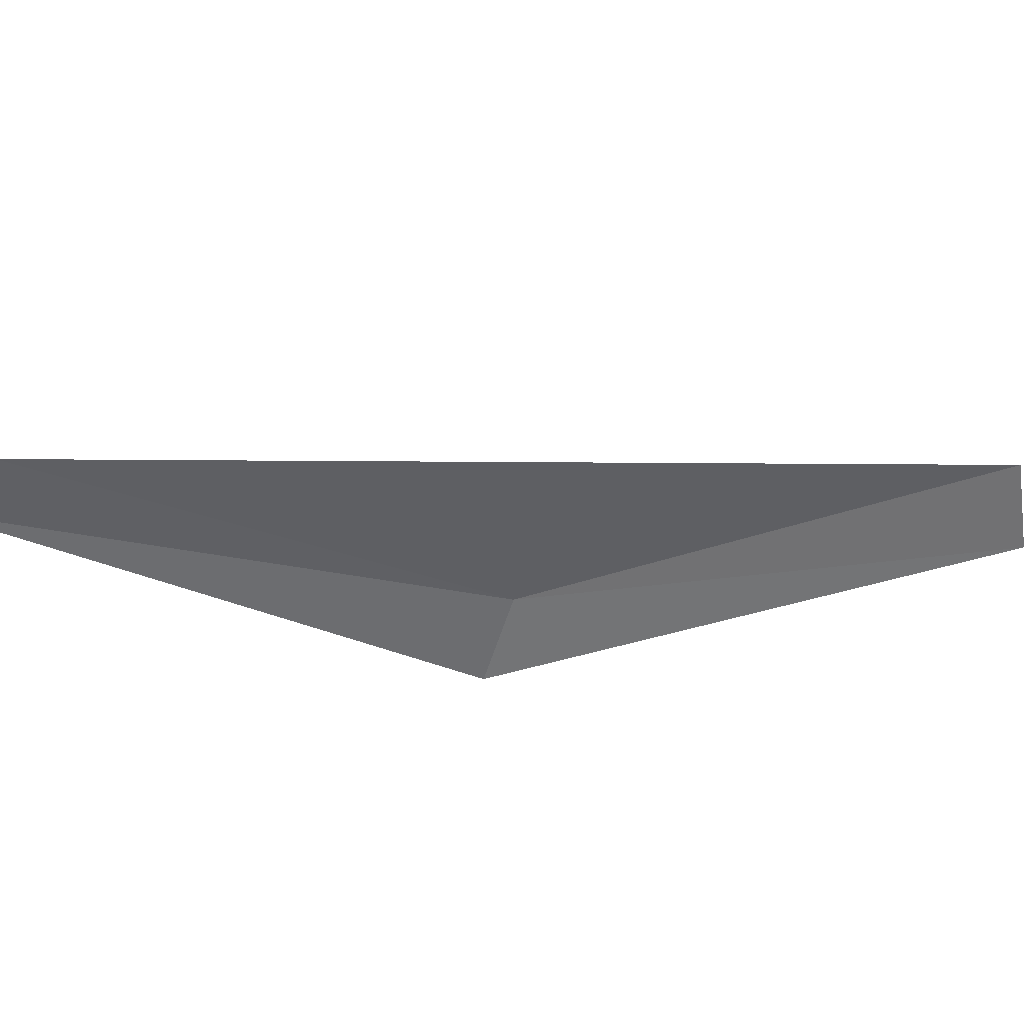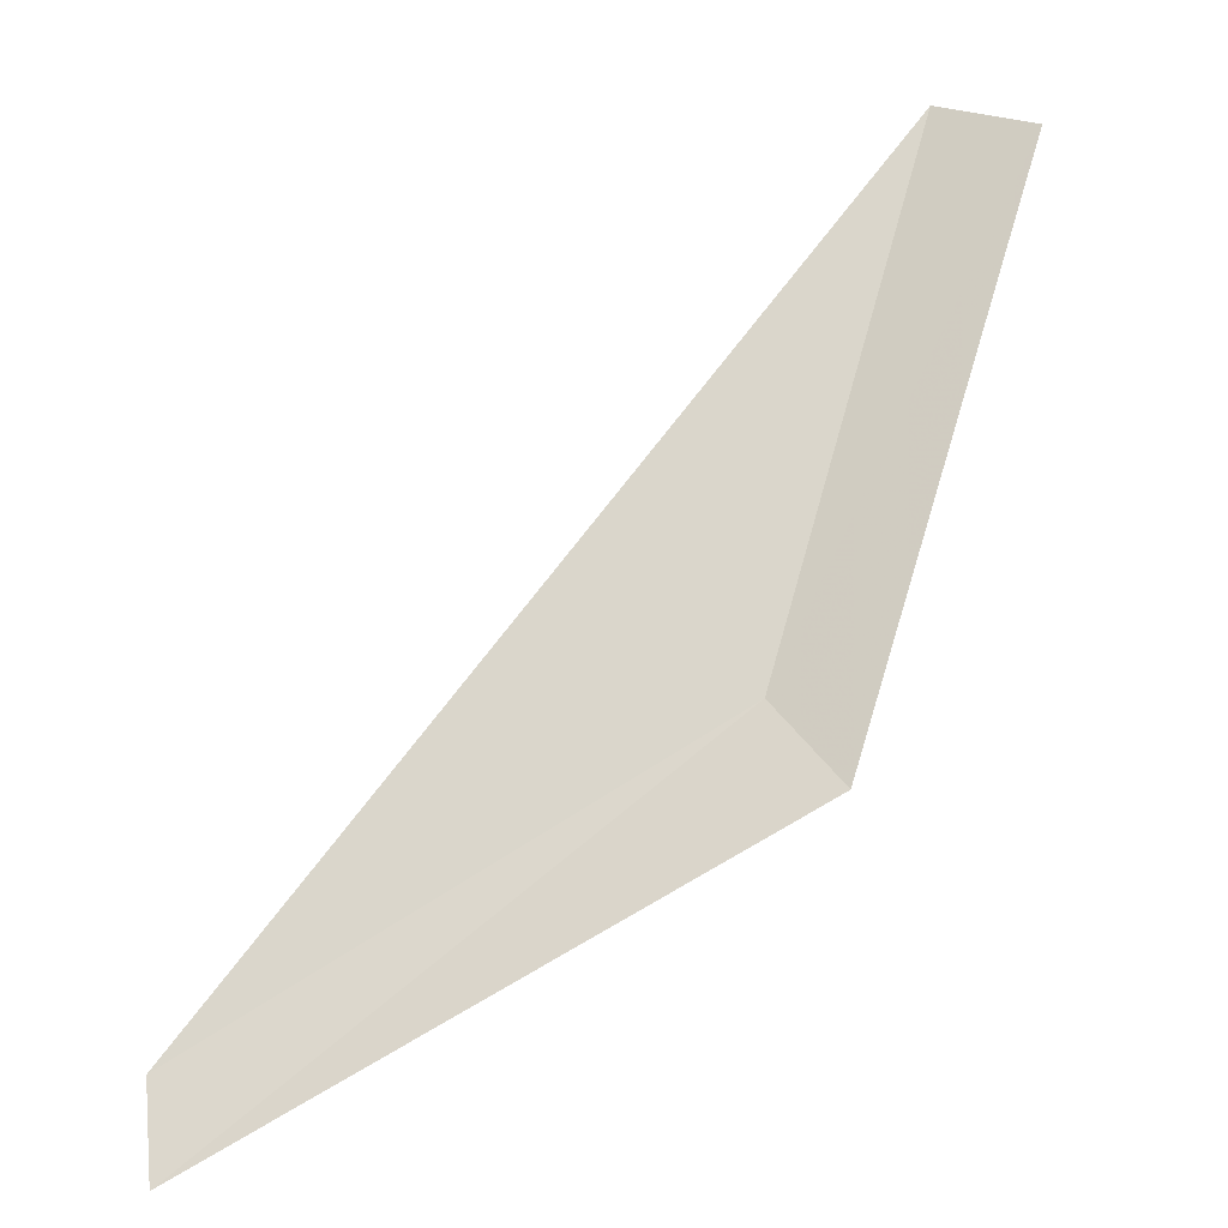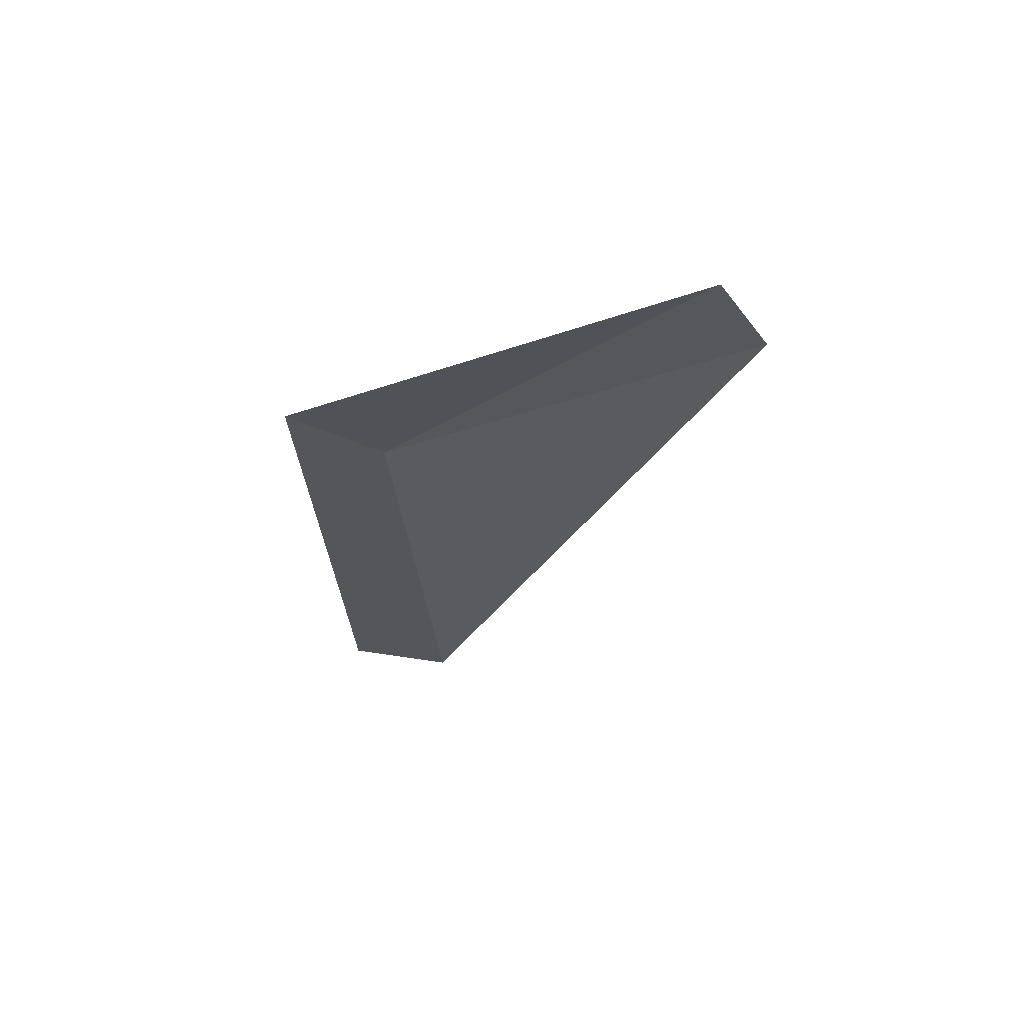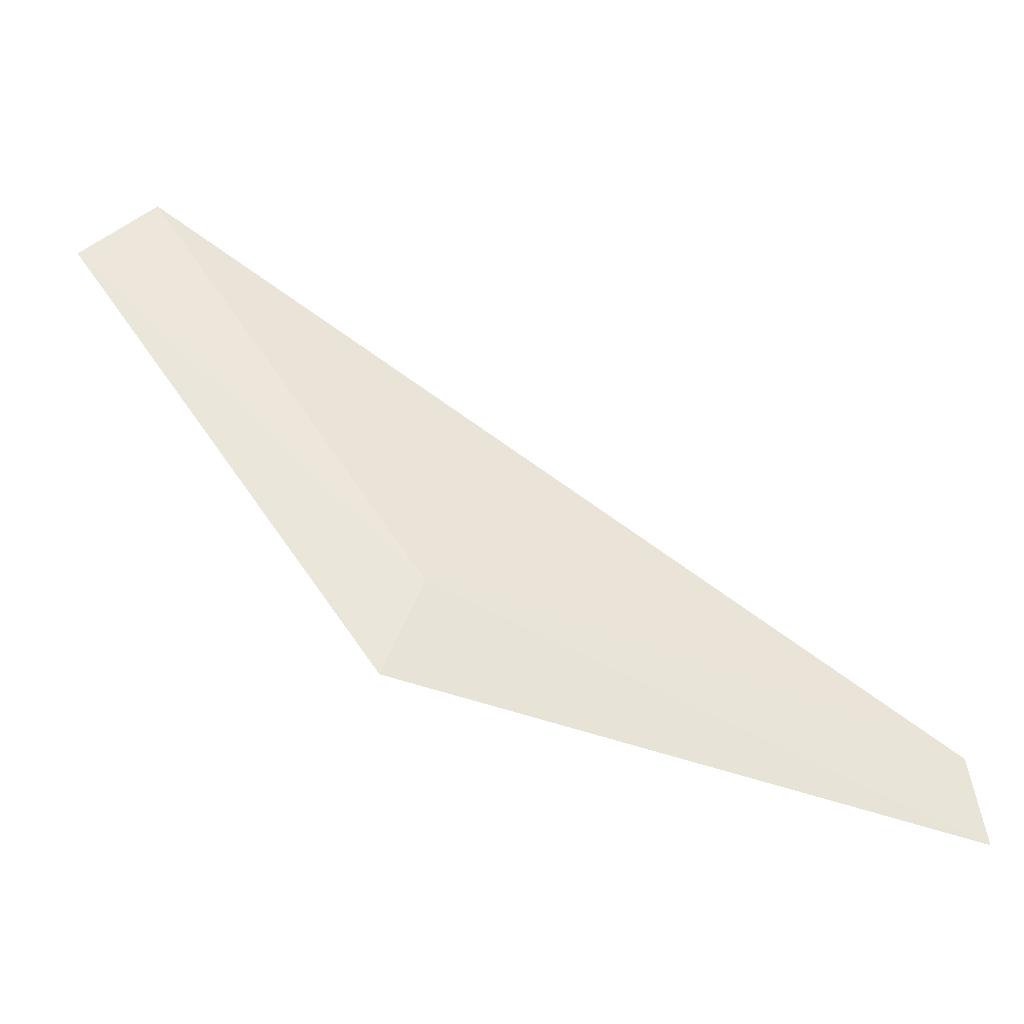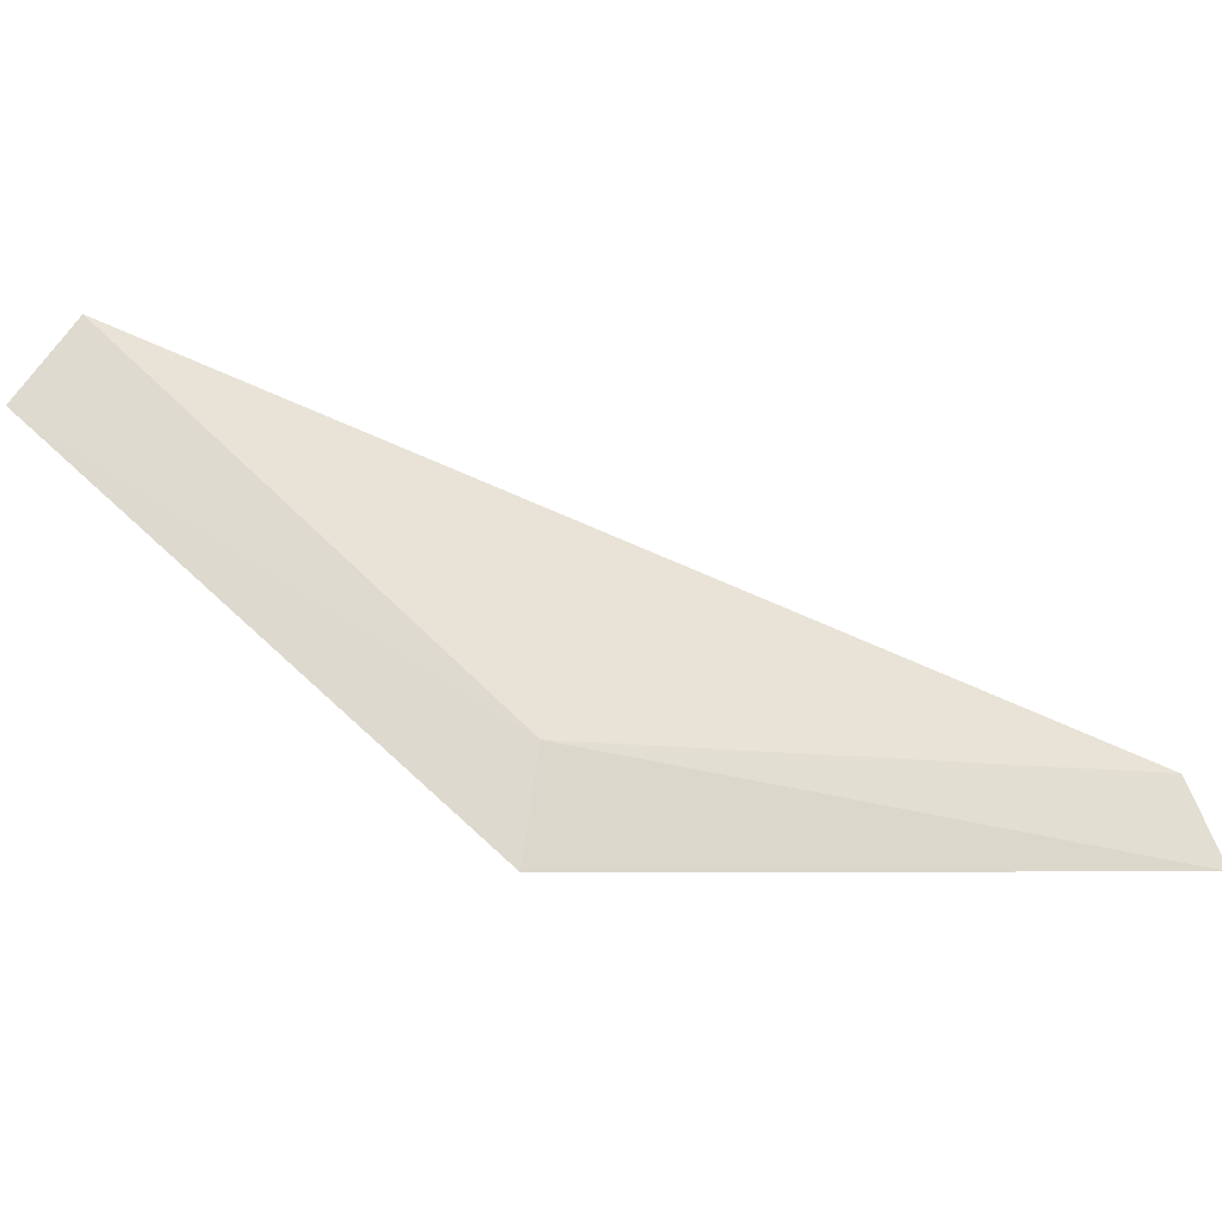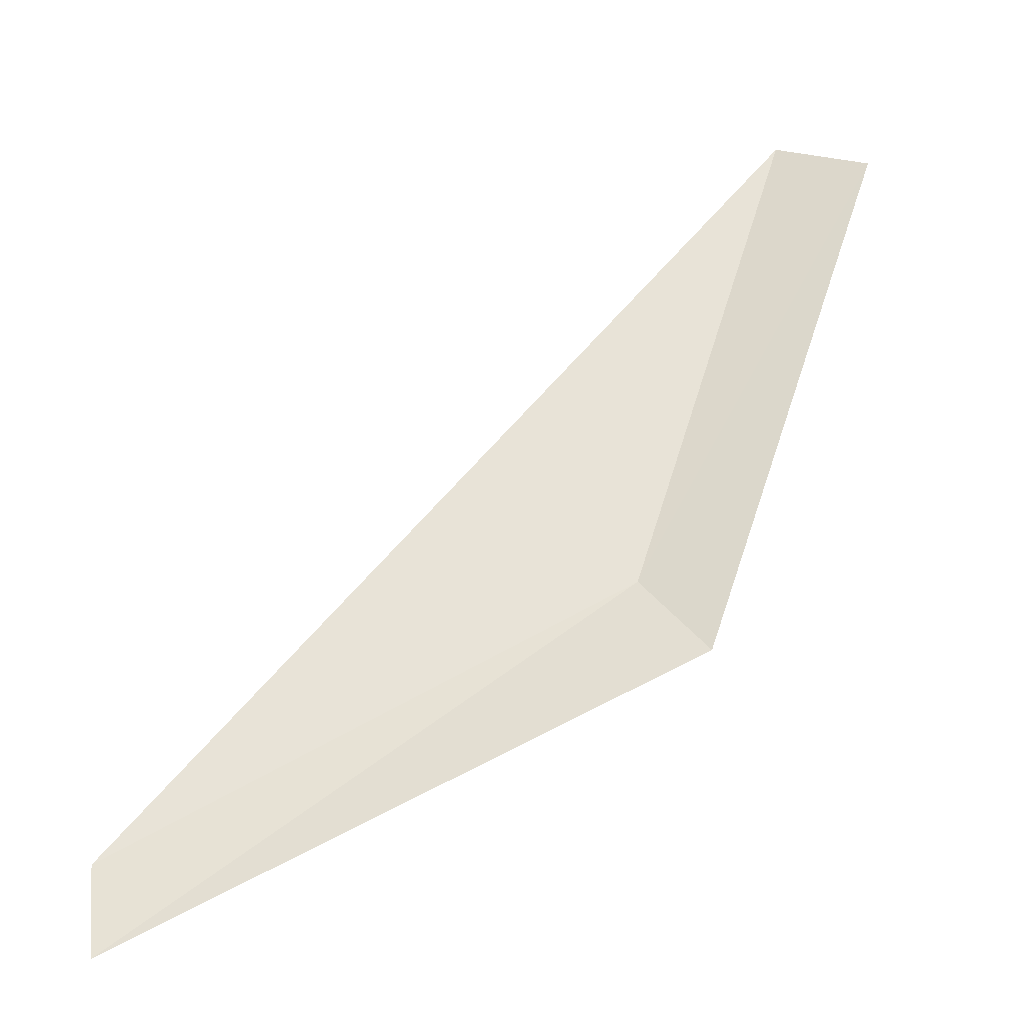
<metadata>
{"format":"obj","ext":"obj","renderer":"f3d","projection":"perspective","resolution":1024,"background":"white","views":[{"elev":-62.5,"azim":-52.2,"up":"+Y"},{"elev":-30.8,"azim":29.1,"up":"+Z"},{"elev":-24.7,"azim":-155.8,"up":"+Y"},{"elev":62.7,"azim":166.5,"up":"+Y"},{"elev":77.9,"azim":152.9,"up":"+Y"},{"elev":-40.8,"azim":22.8,"up":"+Z"}]}
</metadata>
<code>
v -638.1 -332.3 -119
v -637.6 -332.2 -119.7
v -636 -332.3 -115.6
v -636.7 -332.4 -115.2
v -641.7 -333.1 -121.7
v -641.7 -333.1 -121
f 1 2 3
f 1 3 4
f 1 5 2
f 1 6 5
f 1 4 6

</code>
